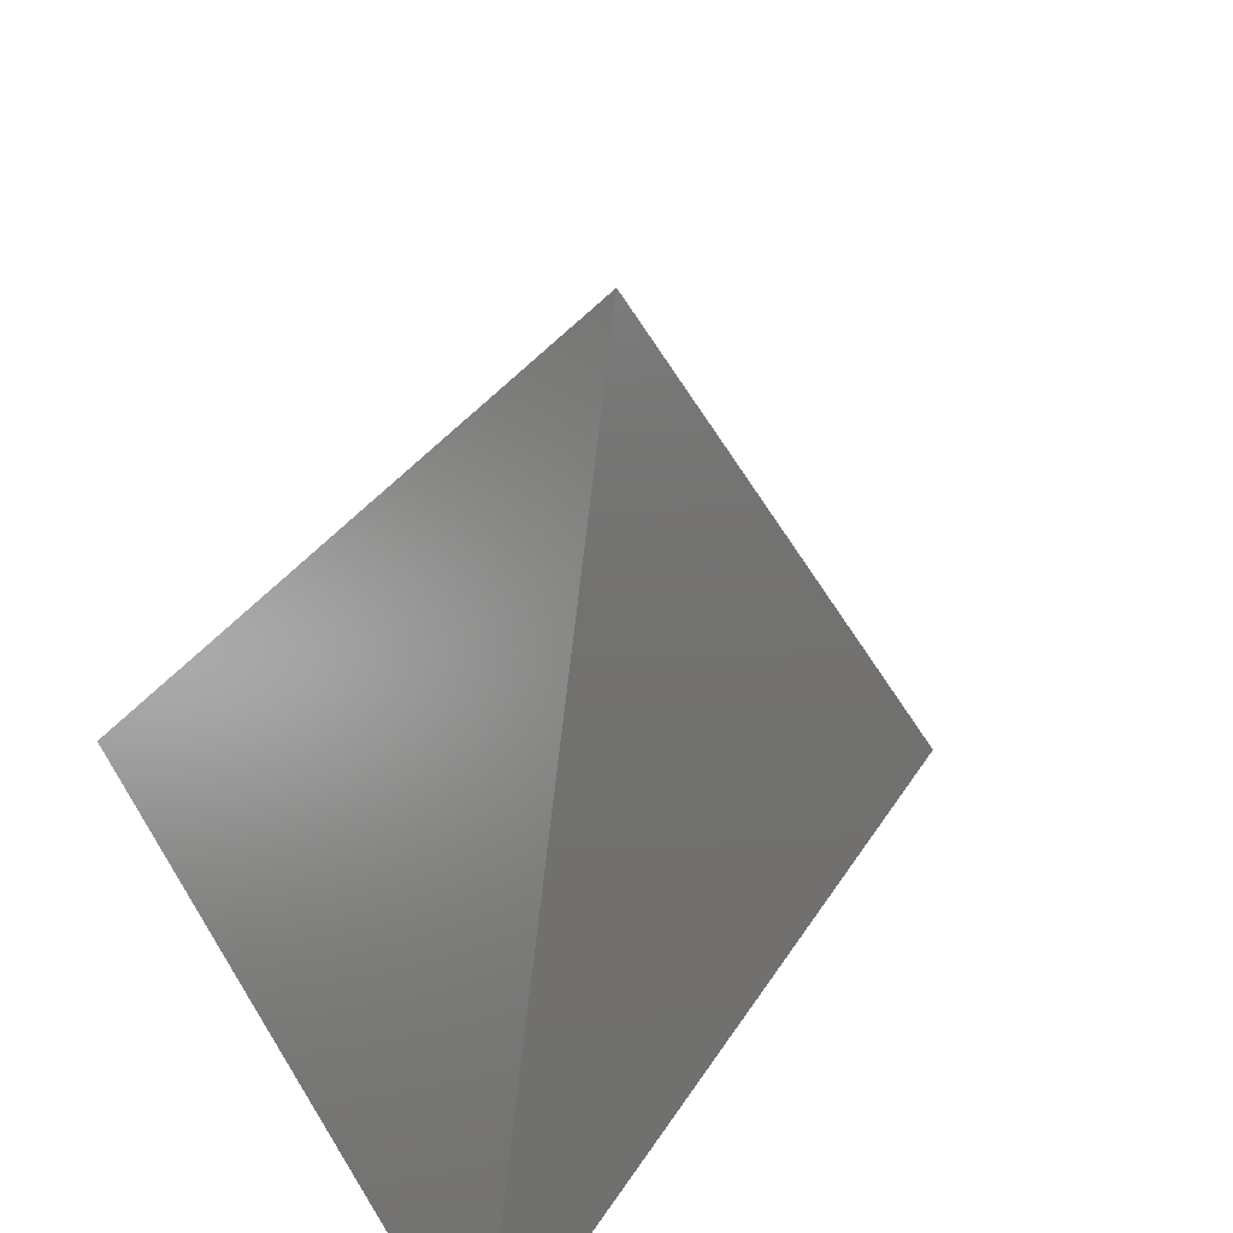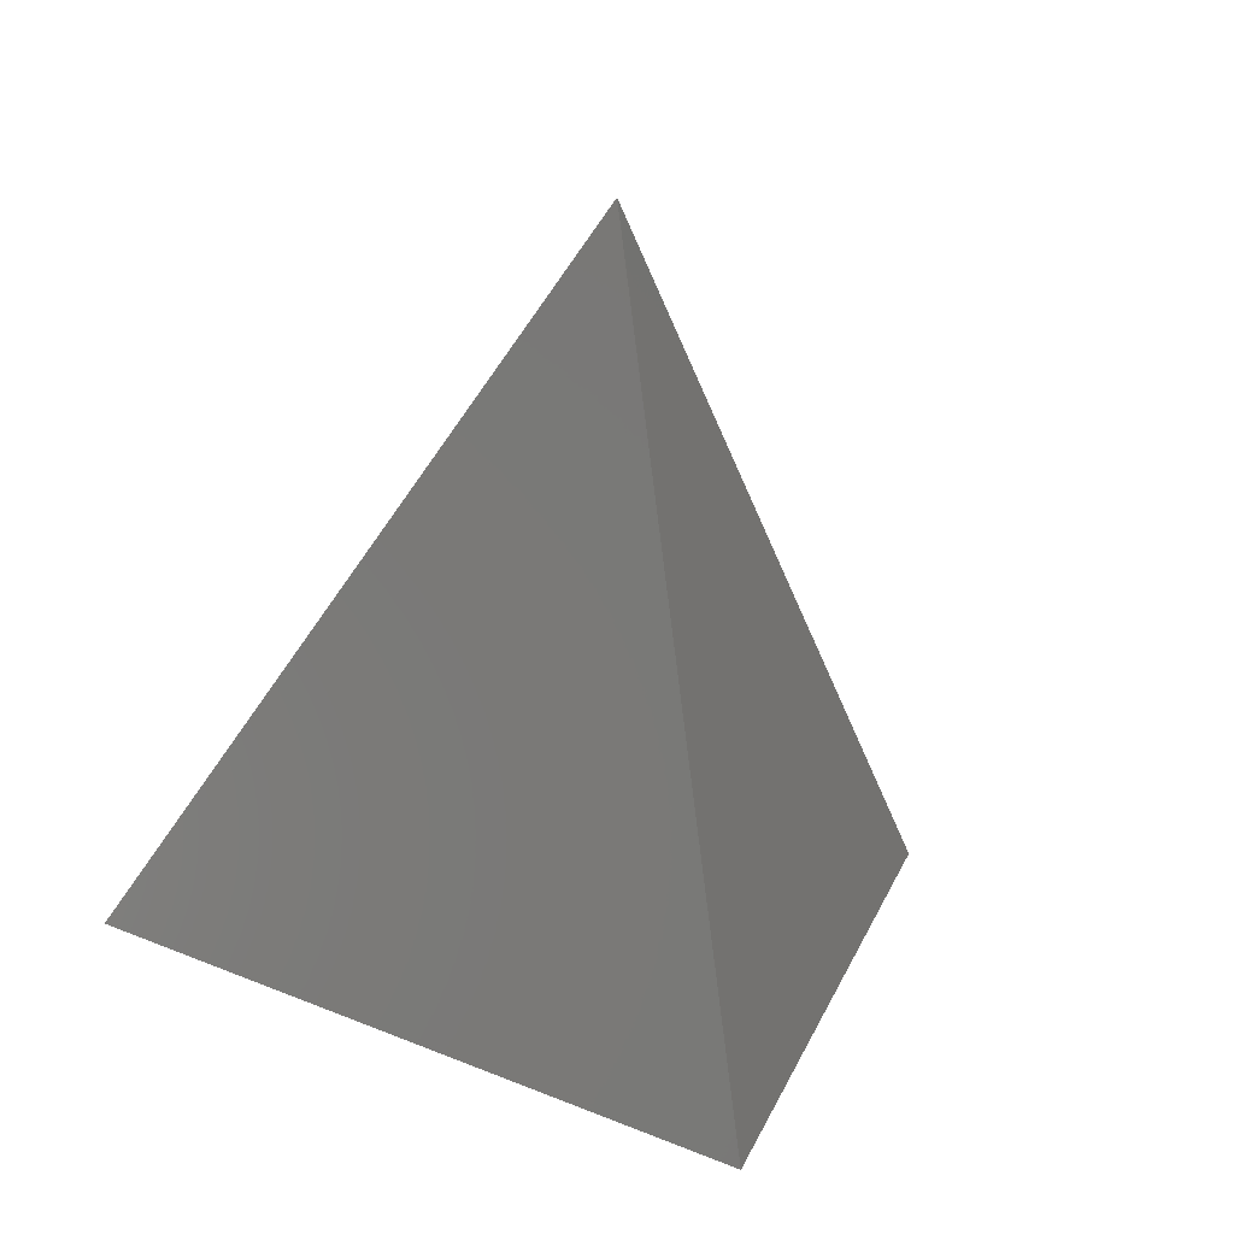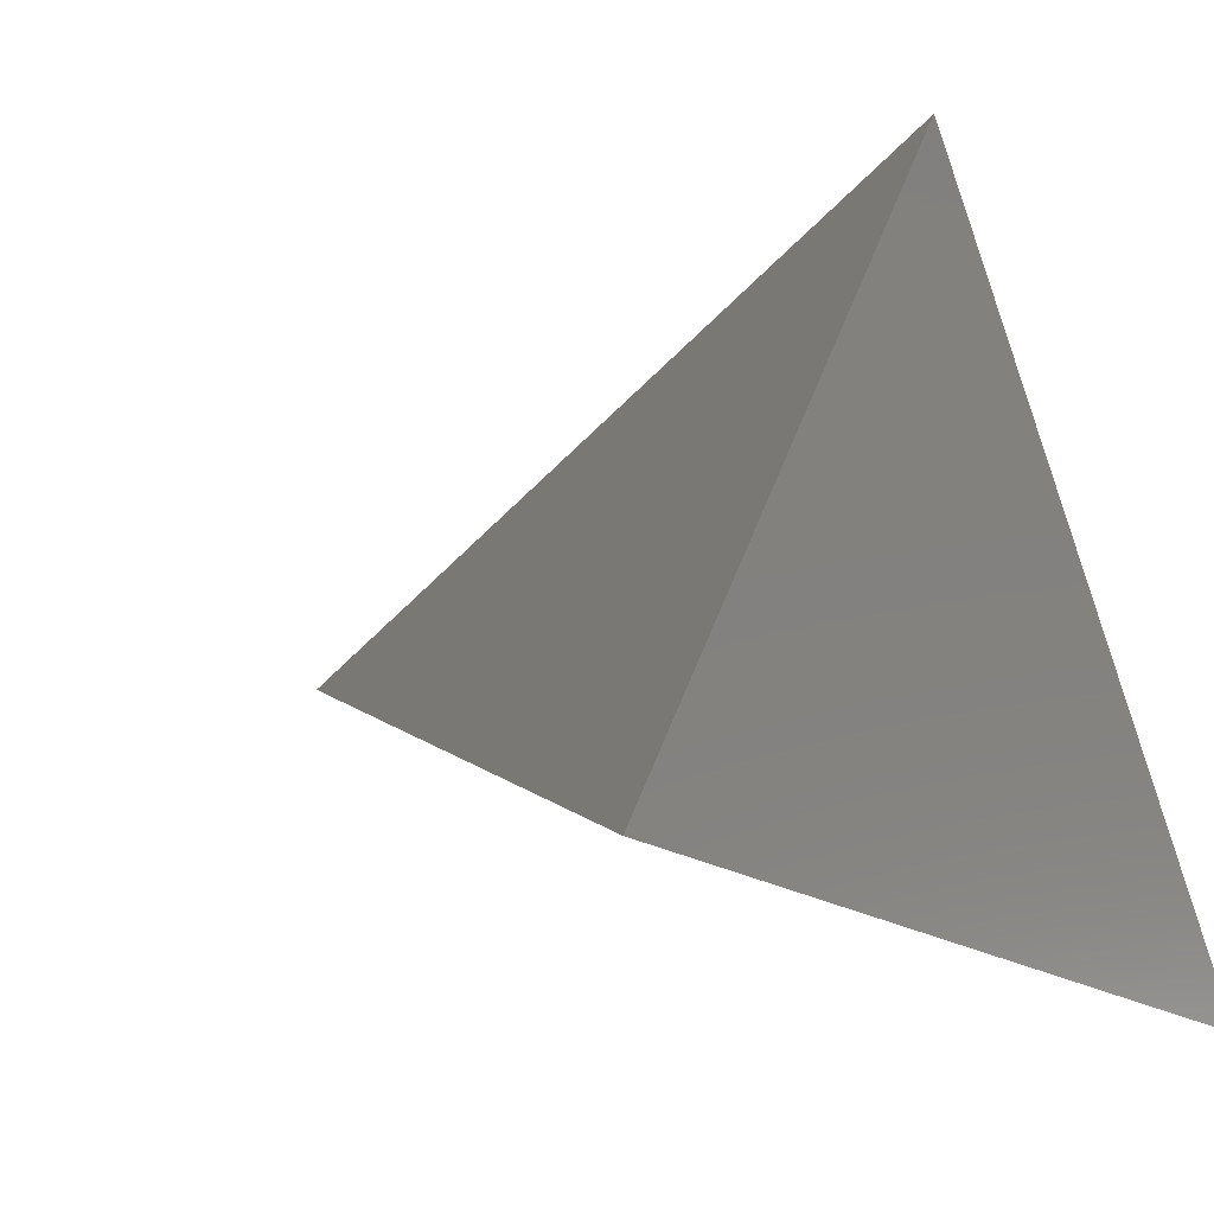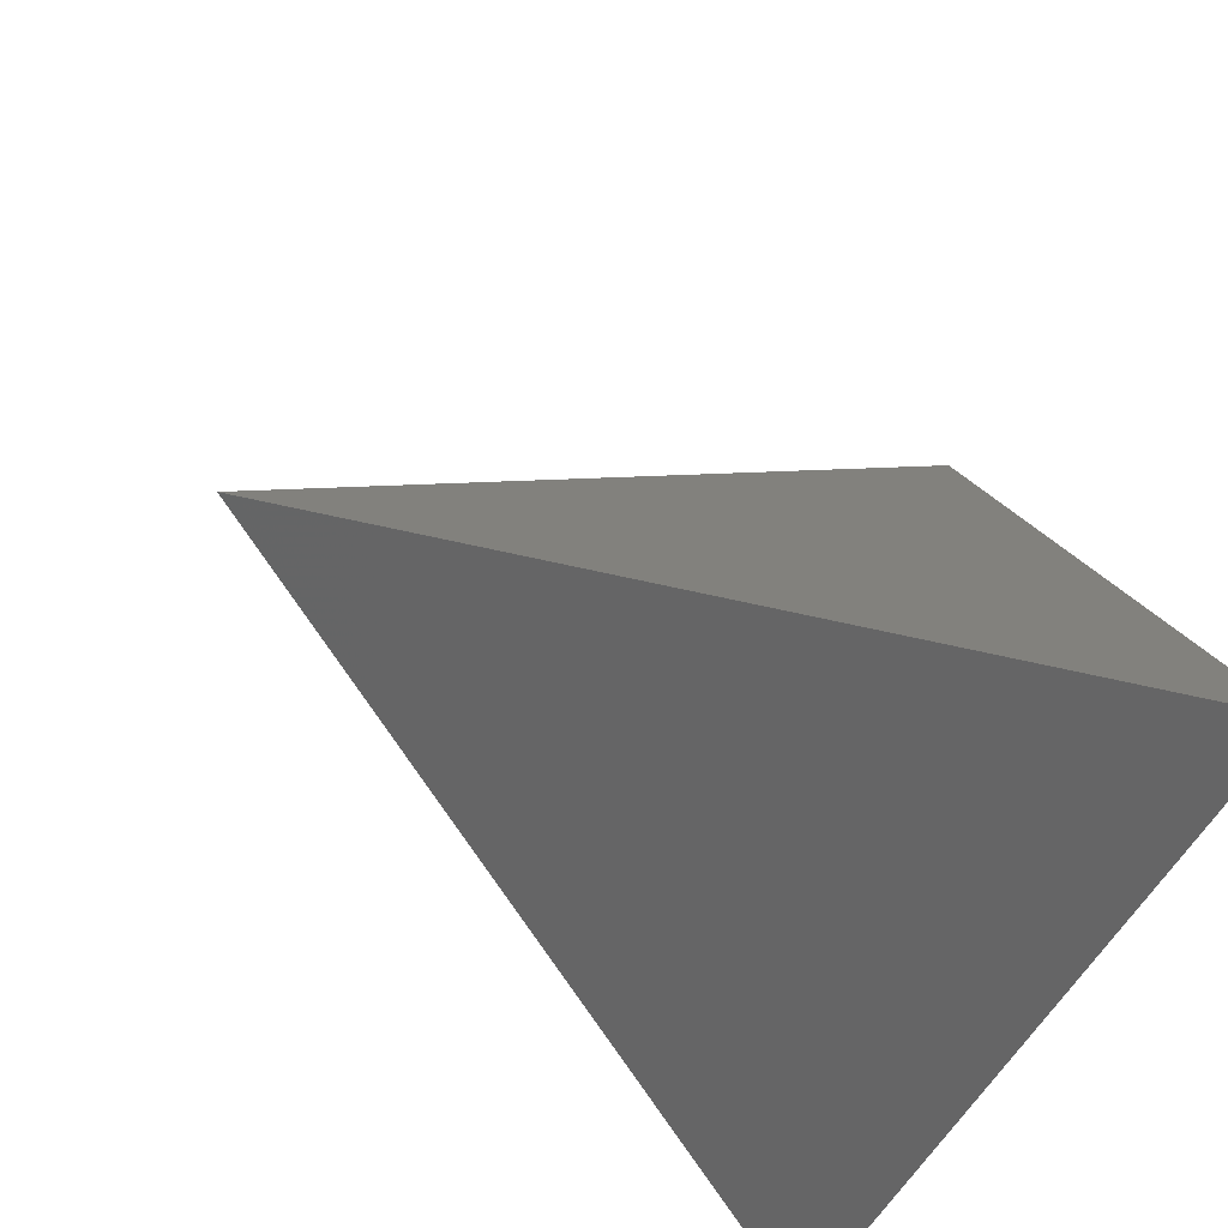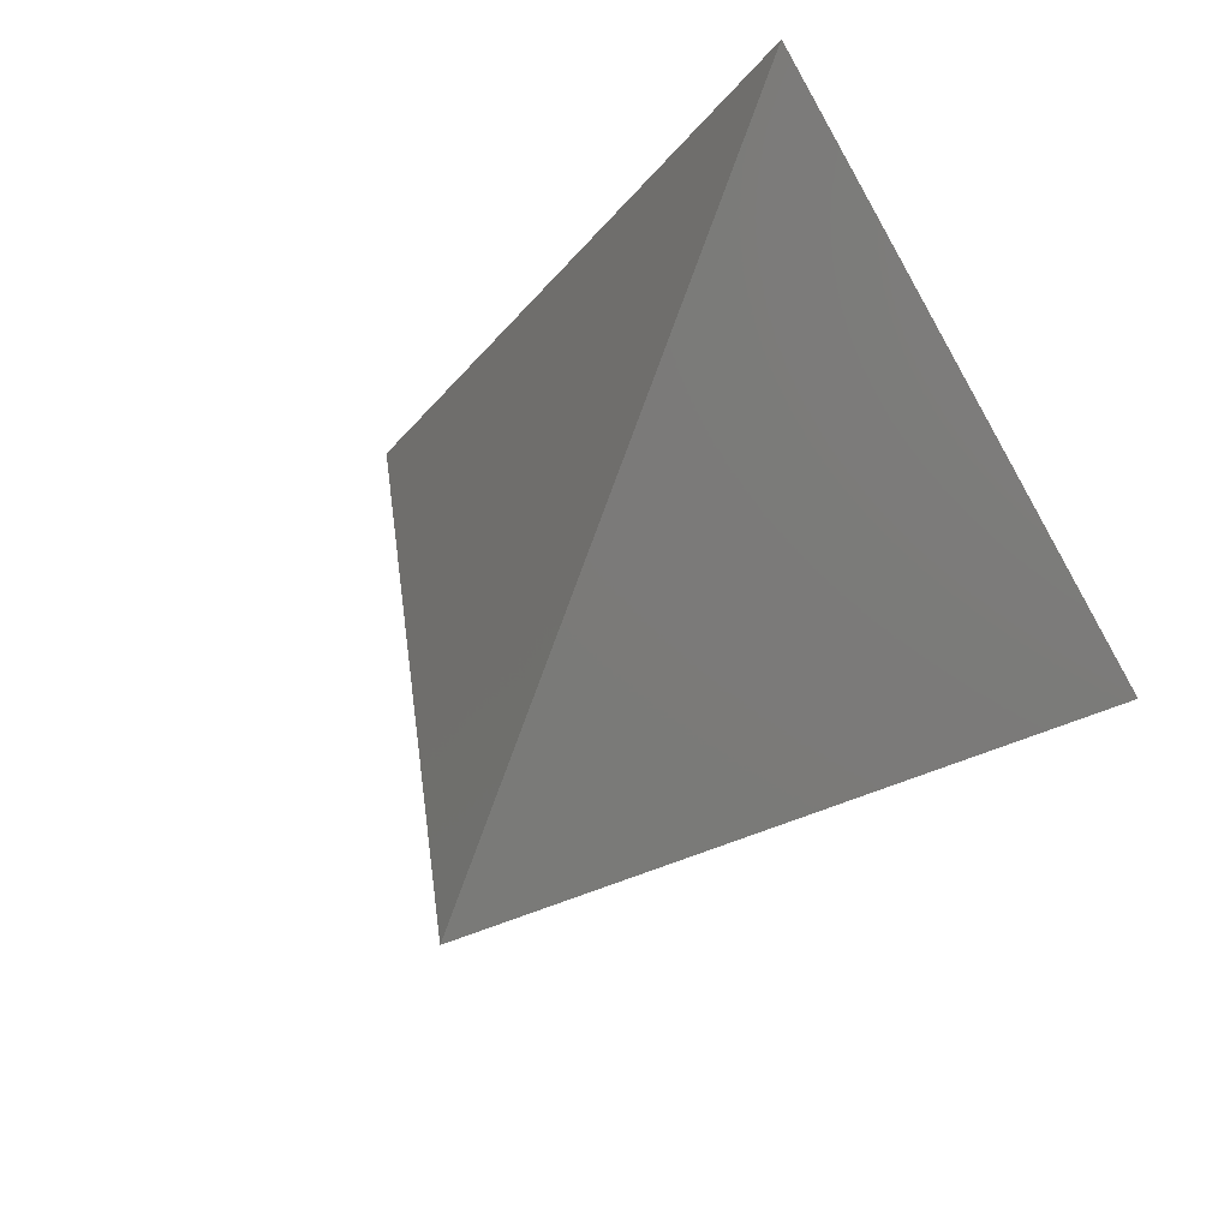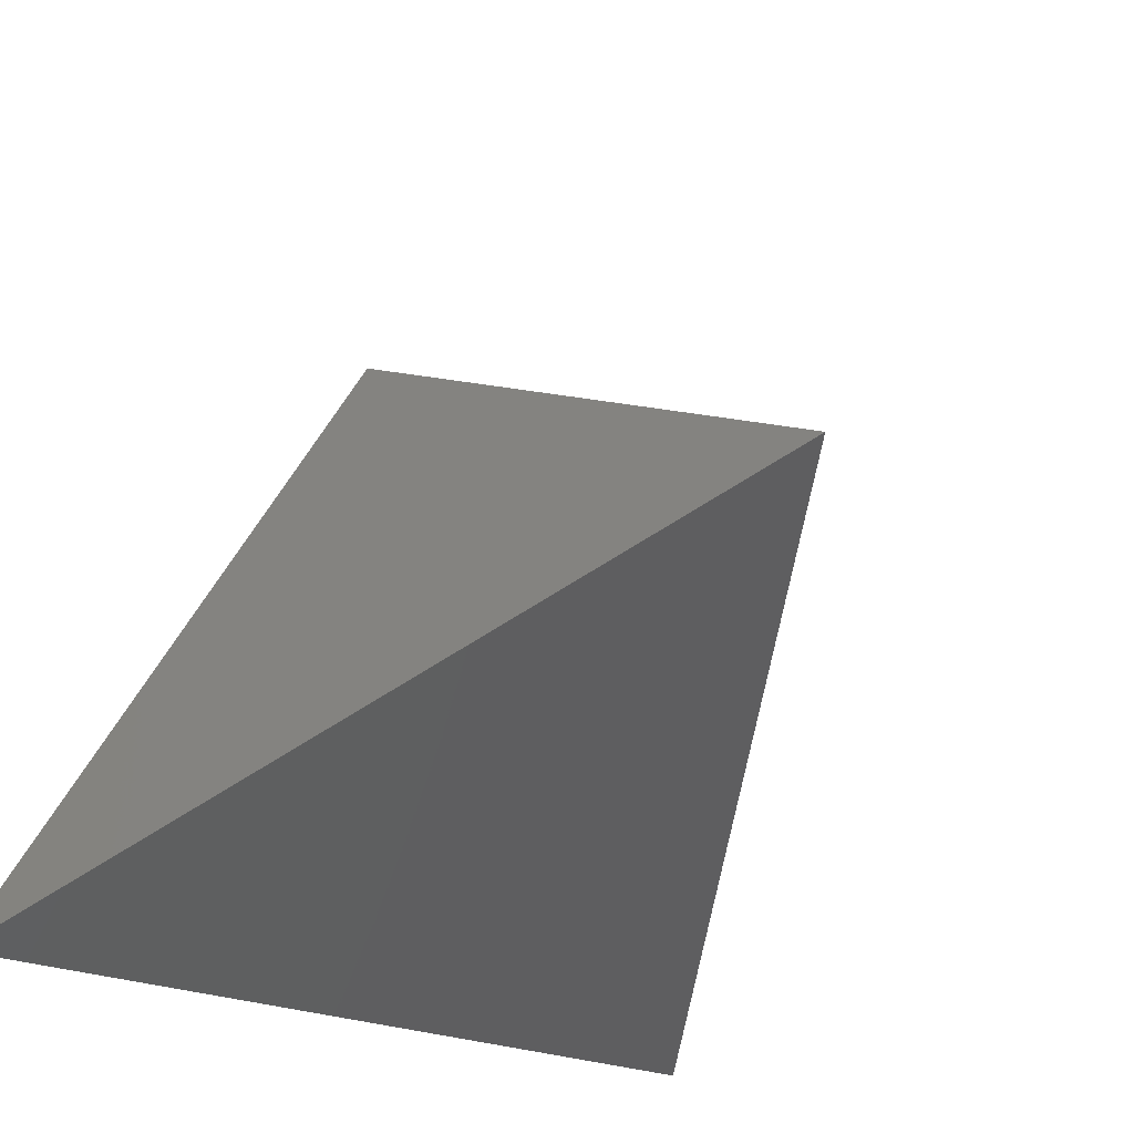
<metadata>
{"format":"stl","ext":"stl","renderer":"f3d","projection":"perspective","resolution":1024,"background":"white","views":[{"elev":44.7,"azim":60.8,"up":"+Z"},{"elev":13.1,"azim":164.5,"up":"+Z"},{"elev":-20.0,"azim":129.8,"up":"+Y"},{"elev":-46.2,"azim":66.9,"up":"+Y"},{"elev":52.5,"azim":22.8,"up":"+Y"},{"elev":-23.4,"azim":-37.2,"up":"+Y"}]}
</metadata>
<code>
# stl→obj: 4 verts, 4 faces
v -0.5 -0.433 0
v 0.5 -0.433 0
v 0 0 0.866
v 0 0.433 0
f 1 2 3
f 1 3 4
f 4 3 2
f 2 1 4

</code>
